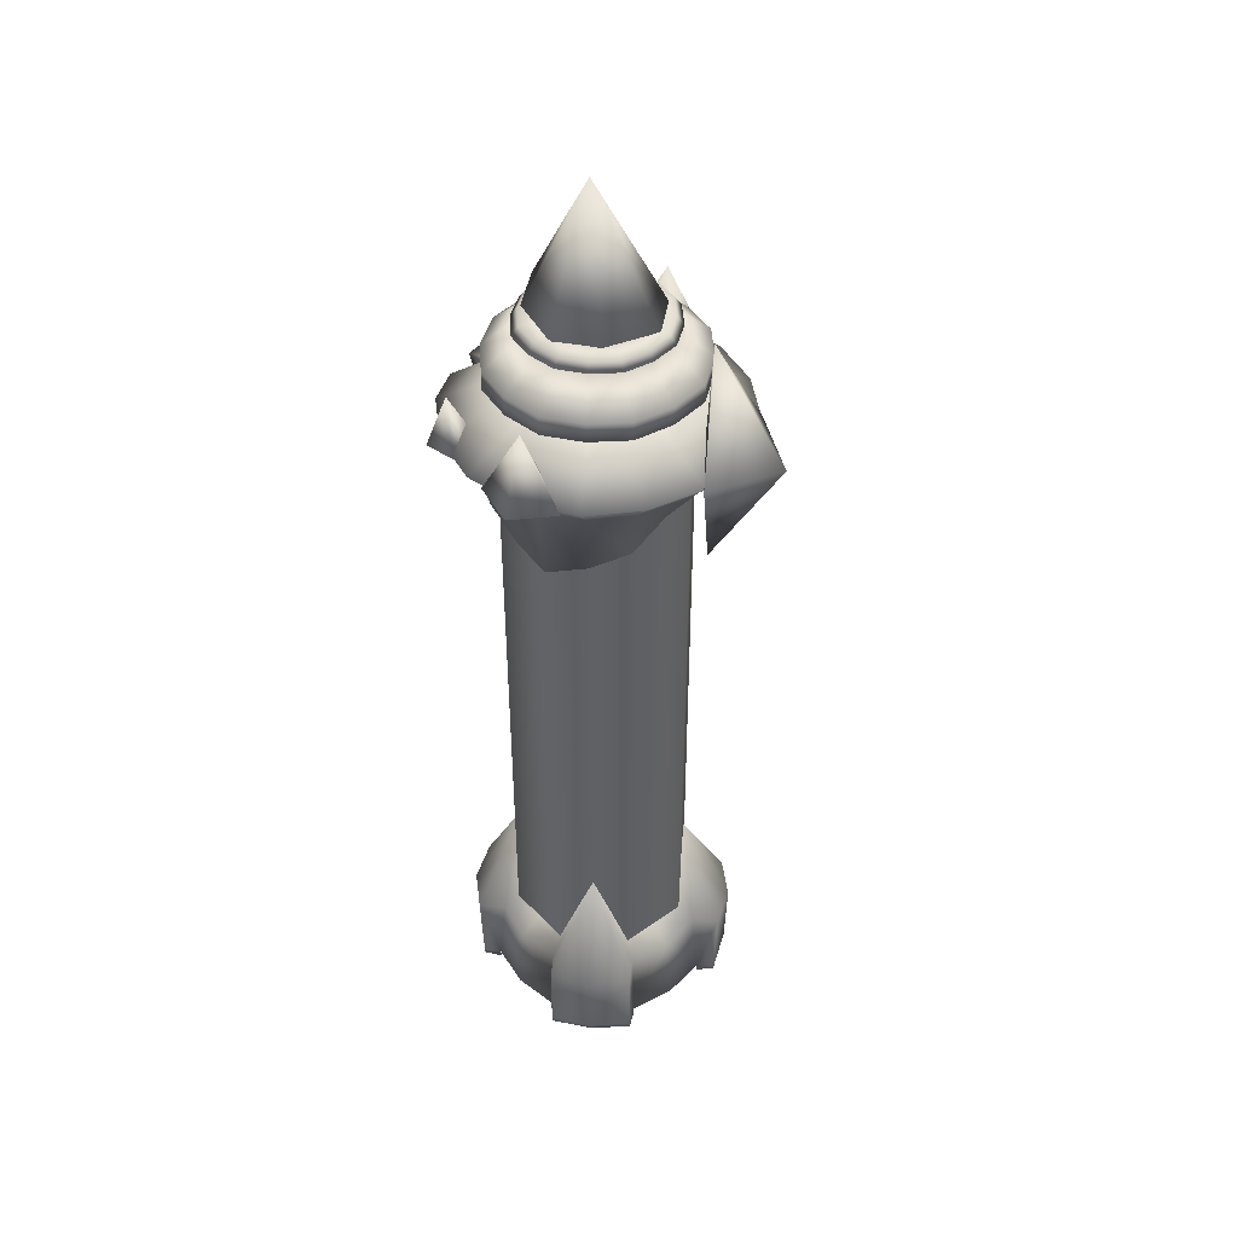
<metadata>
{"format":"obj","ext":"obj","renderer":"f3d","projection":"perspective","resolution":1024,"background":"white","views":[{"elev":43.9,"azim":-62.4,"up":"+Y"}]}
</metadata>
<code>
v  2.189 -10.66 -2.189
v  2.189 11.38 -2.189
v  3.096 11.38 -0
v  3.096 -10.66 -0
v  -0 -10.66 -3.096
v  -0 11.38 -3.096
v  -2.189 -10.66 -2.189
v  -2.189 11.38 -2.189
v  -3.096 -10.66 0
v  -3.096 11.38 0
v  -2.189 -10.66 2.189
v  -2.189 11.38 2.189
v  0 -10.66 3.096
v  0 11.38 3.096
v  2.189 -10.66 2.189
v  2.189 11.38 2.189
v  2.883 9.216 -1.194
v  3.553 11.75 -1.472
v  3.806 11.75 -0
v  3.377 8.958 -0
v  1.194 10.62 -2.883
v  1.472 11.76 -3.553
v  2.691 11.75 -2.691
v  2.388 9.918 -2.388
v  -0 10.85 -3.377
v  -1.194 10.62 -2.883
v  -1.472 11.76 -3.553
v  -0 11.95 -3.949
v  -2.388 9.918 -2.388
v  -2.883 9.216 -1.194
v  -3.553 11.75 -1.472
v  -2.691 11.75 -2.691
v  -2.883 9.216 1.194
v  -3.553 11.75 1.472
v  -3.806 11.75 0
v  -3.377 8.958 0
v  -1.194 10.62 2.883
v  -1.472 11.76 3.553
v  -2.691 11.75 2.691
v  -2.388 9.918 2.388
v  0 10.85 3.377
v  1.194 10.62 2.883
v  1.472 11.76 3.553
v  0 11.76 3.806
v  2.388 9.918 2.388
v  2.883 9.216 1.194
v  3.553 11.75 1.472
v  2.691 11.75 2.691
v  2.436 9.037 -1.009
v  2.018 9.588 -2.018
v  2.436 9.037 1.009
v  2.854 8.837 -0
v  1.009 10.12 2.436
v  2.018 9.588 2.018
v  -1.009 10.12 2.436
v  0 10.33 2.854
v  -2.436 9.037 1.009
v  -2.018 9.588 2.018
v  -2.436 9.037 -1.009
v  -2.854 8.837 0
v  -1.009 10.12 -2.436
v  -2.018 9.588 -2.018
v  1.009 10.12 -2.436
v  -0 10.33 -2.854
v  3.145 13.42 -1.303
v  2.282 14.21 -0.9452
v  2.673 14.21 -0
v  3.369 13.42 -0
v  1.303 13.42 -3.145
v  0.9452 14.21 -2.282
v  1.89 14.21 -1.89
v  2.382 13.42 -2.382
v  -1.303 13.42 -3.145
v  -0.9452 14.21 -2.282
v  -0 14.21 -2.673
v  -0 13.26 -3.63
v  -3.145 13.42 -1.303
v  -2.282 14.21 -0.9452
v  -1.89 14.21 -1.89
v  -2.382 13.42 -2.382
v  -3.145 13.42 1.303
v  -2.282 14.21 0.9452
v  -2.673 14.21 0
v  -3.369 13.42 0
v  -1.303 13.42 3.145
v  -0.9452 14.21 2.282
v  -1.89 14.21 1.89
v  -2.382 13.42 2.382
v  1.303 13.42 3.145
v  0.9452 14.21 2.282
v  0 14.21 2.673
v  0 13.42 3.369
v  3.145 13.42 1.303
v  2.282 14.21 0.9452
v  1.89 14.21 1.89
v  2.382 13.42 2.382
v  4.434 12.7 -1.837
v  3.359 12.73 -3.359
v  1.837 12.76 -4.434
v  0.5038 12.78 -4.663
v  -1.837 12.76 -4.434
v  -3.359 12.73 -3.359
v  -4.434 12.7 -1.837
v  -4.75 12.67 0
v  -4.434 12.7 1.837
v  -3.359 12.73 3.359
v  -1.837 12.76 4.434
v  0 12.79 4.75
v  1.837 12.76 4.434
v  3.359 12.73 3.359
v  4.434 12.7 1.837
v  4.75 12.67 -0
v  -0.6252 12.78 -4.642
v  2.224 13.81 -0
v  1.898 13.81 -0.7862
v  1.572 13.81 1.572
v  1.898 13.81 0.7862
v  0 13.81 2.224
v  0.7862 13.81 1.898
v  -1.572 13.81 1.572
v  -0.7862 13.81 1.898
v  -2.224 13.81 0
v  -1.898 13.81 0.7862
v  -1.572 13.81 -1.572
v  -1.898 13.81 -0.7862
v  -0 13.81 -2.224
v  -0.7862 13.81 -1.898
v  1.572 13.81 -1.572
v  0.7862 13.81 -1.898
v  -0 12.12 -3.968
v  -0 12.76 -4.072
v  0.346 12.74 -4.301
v  -0 13.09 -3.719
v  -0.4635 12.75 -4.357
v  4.501 14.97 -0
v  4.606 12.63 -1.269
v  3.642 13.27 -0
v  4.606 12.63 1.269
v  5.477 12.63 -0
v  3.664 11.53 -0
v  -0 16.33 3.685
v  1.95 12.69 4.411
v  0 13.33 3.522
v  0 12.68 4.687
v  -0 8.484 3.699
v  -1.95 12.69 4.411
v  0 12.69 6.067
v  3.127 14.21 -1.295
v  3.127 14.84 -1.295
v  3.446 14.84 -0
v  3.446 14.21 -0
v  1.295 14.21 -3.127
v  1.295 14.84 -3.127
v  2.436 14.84 -2.436
v  2.436 14.21 -2.436
v  -1.295 14.21 -3.127
v  -1.295 14.84 -3.127
v  -0 14.84 -3.446
v  -0 14.21 -3.446
v  -3.127 14.21 -1.295
v  -3.127 14.84 -1.295
v  -2.436 14.84 -2.436
v  -2.436 14.21 -2.436
v  -3.127 14.21 1.295
v  -3.127 14.84 1.295
v  -3.446 14.84 0
v  -3.446 14.21 0
v  -1.295 14.21 3.127
v  -1.295 14.84 3.127
v  -2.436 14.84 2.436
v  -2.436 14.21 2.436
v  1.295 14.21 3.127
v  1.295 14.84 3.127
v  0 14.84 3.446
v  0 14.21 3.446
v  3.127 14.21 1.295
v  3.127 14.84 1.295
v  2.436 14.84 2.436
v  2.436 14.21 2.436
v  2.057 15.85 -0.8519
v  2.266 15.85 -0
v  0.8519 15.85 -2.057
v  1.603 15.85 -1.603
v  -0.8519 15.85 -2.057
v  -0 15.85 -2.266
v  -2.057 15.85 -0.8519
v  -1.603 15.85 -1.603
v  -2.057 15.85 0.8519
v  -2.266 15.85 0
v  -0.8519 15.85 2.057
v  -1.603 15.85 1.603
v  0.8519 15.85 2.057
v  0 15.85 2.266
v  2.057 15.85 0.8519
v  1.603 15.85 1.603
v  2.171 14.11 -0.8994
v  1.692 14.11 -1.692
v  2.171 14.11 0.8994
v  2.393 14.11 0
v  0.8994 14.11 2.171
v  1.692 14.11 1.692
v  -0.8994 14.11 2.171
v  0 14.11 2.393
v  -2.171 14.11 0.8994
v  -1.692 14.11 1.692
v  -2.171 14.11 -0.8994
v  -2.393 14.11 0
v  -0.8994 14.11 -2.171
v  -1.692 14.11 -1.692
v  0.8994 14.11 -2.171
v  -0 14.11 -2.393
v  3.183 14.21 -3.183
v  2.619 12.61 -3.848
v  2.767 13.04 -2.767
v  3.848 12.61 -2.619
v  3.656 12.61 -3.656
v  2.777 11.85 -2.777
v  -3.183 14.21 -3.183
v  -3.848 12.61 -2.619
v  -2.767 13.04 -2.767
v  -2.619 12.61 -3.848
v  -3.656 12.61 -3.656
v  -2.777 11.85 -2.777
v  -4.501 14.97 0
v  -4.606 12.63 1.269
v  -3.642 13.27 -0
v  -4.606 12.63 -1.269
v  -5.477 12.63 0
v  -3.664 11.53 -0
v  -2.296 15.89 -0.951
v  -2.098 16.19 -0.869
v  -1.635 16.19 -1.635
v  -1.789 15.89 -1.789
v  -2.296 15.89 0.951
v  -2.098 16.19 0.869
v  -2.312 16.19 -0
v  -2.53 15.89 0
v  -0.951 15.89 2.296
v  -0.869 16.19 2.098
v  -1.635 16.19 1.635
v  -1.789 15.89 1.789
v  0.951 15.89 2.296
v  0.869 16.19 2.098
v  0 16.19 2.312
v  0 15.89 2.53
v  2.296 15.89 0.951
v  2.098 16.19 0.869
v  1.635 16.19 1.635
v  1.789 15.89 1.789
v  2.296 15.89 -0.951
v  2.098 16.19 -0.869
v  2.312 16.19 -0
v  2.53 15.89 -0
v  0.951 15.89 -2.296
v  0.869 16.19 -2.098
v  1.635 16.19 -1.635
v  1.789 15.89 -1.789
v  -0.951 15.89 -2.296
v  -0.869 16.19 -2.098
v  0 16.19 -2.312
v  0 15.89 -2.53
v  -1.549 15.75 -1.549
v  -2.047 15.75 -0.8481
v  -2.191 15.75 0
v  -2.047 15.75 0.8481
v  -1.549 15.75 1.549
v  -0.8481 15.75 2.047
v  0 15.75 2.191
v  0.8481 15.75 2.047
v  1.549 15.75 1.549
v  2.047 15.75 0.8481
v  2.191 15.75 -0
v  2.047 15.75 -0.8481
v  1.549 15.75 -1.549
v  0.8481 15.75 -2.047
v  0 15.75 -2.191
v  -0.8481 15.75 -2.047
v  -1.216 16.3 -1.216
v  -1.607 16.3 -0.6656
v  0 16.3 -1.72
v  -0.6656 16.3 -1.607
v  1.216 16.3 -1.216
v  0.6656 16.3 -1.607
v  1.72 16.3 -0
v  1.607 16.3 -0.6656
v  1.216 16.3 1.216
v  1.607 16.3 0.6656
v  0 16.3 1.72
v  0.6656 16.3 1.607
v  -1.216 16.3 1.216
v  -0.6656 16.3 1.607
v  -1.72 16.3 -0
v  -1.607 16.3 0.6656
v  -1.406 15.98 -0
v  -1.314 15.98 -0.5444
v  -0.9945 15.98 -0.9945
v  -0.5444 15.98 -1.314
v  0 15.98 -1.406
v  0.5444 15.98 -1.314
v  0.9945 15.98 -0.9945
v  1.314 15.98 -0.5444
v  1.406 15.98 -0
v  1.314 15.98 0.5444
v  0.9945 15.98 0.9945
v  0.5444 15.98 1.314
v  0 15.98 1.406
v  -0.5444 15.98 1.314
v  -0.9945 15.98 0.9945
v  -1.314 15.98 0.5444
v  -1.314 15.74 -0.5444
v  -0.9945 15.74 -0.9945
v  -1.314 15.74 0.5444
v  -1.406 15.74 -0
v  -0.5444 15.74 1.314
v  -0.9945 15.74 0.9945
v  0.5444 15.74 1.314
v  0 15.74 1.406
v  1.314 15.74 0.5444
v  0.9945 15.74 0.9945
v  1.314 15.74 -0.5444
v  1.406 15.74 -0
v  0.5444 15.74 -1.314
v  0.9945 15.74 -0.9945
v  -0.5444 15.74 -1.314
v  0 15.74 -1.406
v  2.189 -11.61 2.189
v  1.095 -11.61 2.643
v  0.774 -11.61 1.869
v  2.829 -11.61 1.172
v  3.096 -11.61 -0
v  2.643 -11.61 -1.095
v  3.643 -11.61 -1.509
v  3.871 -11.61 0.0001
v  2.189 -11.61 -2.189
v  1.172 -11.61 -2.829
v  1.468 -11.57 -3.545
v  2.737 -11.61 -2.737
v  -0 -11.61 -3.096
v  -1.095 -11.61 -2.643
v  -1.509 -11.61 -3.643
v  -0 -11.61 -3.871
v  -2.189 -11.61 -2.189
v  -2.829 -11.61 -1.172
v  -3.545 -11.57 -1.468
v  -2.737 -11.61 -2.737
v  -3.096 -11.61 0
v  -2.643 -11.61 1.095
v  -3.643 -11.61 1.509
v  -3.871 -11.61 0
v  -2.189 -11.61 2.189
v  -1.172 -11.61 2.829
v  -1.468 -11.57 3.545
v  -2.737 -11.61 2.737
v  0 -11.61 3.096
v  1.509 -11.61 3.643
v  -0 -11.61 3.871
v  3.545 -11.57 1.468
v  2.737 -11.61 2.737
v  2.666 -5.511 -1.104
v  4.229 -9.148 -1.752
v  3.422 -9.113 -2.9
v  1.104 -5.511 2.666
v  1.752 -9.148 4.229
v  2.9 -9.113 3.422
v  -2.674 -5.511 1.107
v  -4.229 -9.148 1.752
v  -3.422 -9.113 2.9
v  3.332 -9.157 1.38
v  2.61 -8.607 1.081
v  2.165 -8.607 2.154
v  2.573 -9.124 2.573
v  -1.38 -9.157 3.332
v  -1.081 -8.607 2.61
v  -2.154 -8.607 2.165
v  -2.573 -9.124 2.573
v  -3.332 -9.157 -1.38
v  -2.61 -8.607 -1.081
v  -2.165 -8.607 -2.154
v  -2.573 -9.124 -2.573
v  1.38 -9.157 -3.332
v  1.081 -8.607 -2.61
v  2.154 -8.607 -2.166
v  2.573 -9.124 -2.573
v  3.639 -9.124 0.0001
v  4.471 -9.113 -0.3689
v  3.583 -11.83 -1.484
v  4.079 -11.79 -1.69
v  4.399 -11.83 -0.3275
v  3.871 -11.83 0.0001
v  -1.484 -11.83 -3.583
v  -1.69 -11.79 -4.079
v  -0.3276 -11.83 -4.399
v  -0 -11.83 -3.871
v  -1.104 -5.511 -2.666
v  -2.9 -9.113 -3.422
v  -0 -9.124 -3.639
v  -0.369 -9.113 -4.471
v  -3.583 -11.83 1.484
v  -4.079 -11.79 1.69
v  -4.399 -11.83 0.3276
v  -3.871 -11.83 0
v  -3.639 -9.124 0
v  -4.471 -9.113 0.369
v  1.484 -11.83 3.583
v  1.69 -11.79 4.079
v  0.3276 -11.83 4.399
v  -0 -11.83 3.871
v  -0 -9.124 3.639
v  0.369 -9.113 4.471
v  -0.774 -11.61 -1.869
v  -0.4534 -11.61 -1.095
v  0 -11.61 0
v  0.4534 -11.61 1.095
v  3.341 -11.61 -2.885
v  4.149 -11.57 -1.719
v  4.402 -11.61 -0.3226
v  2.885 -11.61 3.341
v  1.719 -11.57 4.149
v  0.3226 -11.61 4.402
v  -3.341 -11.61 2.885
v  -4.149 -11.57 1.719
v  -4.402 -11.61 0.3226
v  -2.885 -11.61 -3.341
v  -1.752 -9.148 -4.229
v  -1.719 -11.57 -4.149
v  -0.3226 -11.61 -4.402
v  3.054 -8.607 0.008
v  -0.0079 -8.607 3.054
v  -3.054 -8.607 -0.0079
v  0.0079 -8.607 -3.054
v  -2.737 -11.83 -2.737
v  -2.879 -11.83 -3.342
v  2.737 -11.83 2.737
v  2.879 -11.83 3.342
v  2.737 -11.83 -2.737
v  3.342 -11.83 -2.879
v  -2.737 -11.83 2.737
v  -3.342 -11.83 2.879
g 50HP_Restore
f 1 2 3
f 3 4 1
f 5 6 2
f 2 1 5
f 7 8 6
f 6 5 7
f 9 10 8
f 8 7 9
f 11 12 10
f 10 9 11
f 13 14 12
f 12 11 13
f 15 16 14
f 14 13 15
f 4 3 16
f 16 15 4
f 17 18 19
f 19 20 17
f 21 22 23
f 23 24 21
f 25 26 27
f 27 28 25
f 29 30 31
f 31 32 29
f 33 34 35
f 35 36 33
f 37 38 39
f 39 40 37
f 41 42 43
f 43 44 41
f 45 46 47
f 47 48 45
f 17 49 50
f 50 24 17
f 46 51 52
f 52 20 46
f 45 42 53
f 53 54 45
f 37 55 56
f 56 41 37
f 33 57 58
f 58 40 33
f 30 59 60
f 60 36 30
f 29 26 61
f 61 62 29
f 21 63 64
f 64 25 21
f 65 66 67
f 67 68 65
f 69 70 71
f 71 72 69
f 73 74 75
f 75 76 73
f 77 78 79
f 79 80 77
f 81 82 83
f 83 84 81
f 85 86 87
f 87 88 85
f 89 90 91
f 91 92 89
f 93 94 95
f 95 96 93
f 72 65 97
f 97 98 72
f 76 69 99
f 99 100 76
f 80 73 101
f 101 102 80
f 84 77 103
f 103 104 84
f 88 81 105
f 105 106 88
f 92 85 107
f 107 108 92
f 96 89 109
f 109 110 96
f 68 93 111
f 111 112 68
f 23 98 97
f 97 18 23
f 28 100 99
f 99 22 28
f 32 102 101
f 101 27 32
f 35 104 103
f 103 31 35
f 39 106 105
f 105 34 39
f 44 108 107
f 107 38 44
f 48 110 109
f 109 43 48
f 19 112 111
f 111 47 19
f 40 39 34
f 34 33 40
f 33 36 60
f 60 57 33
f 81 88 87
f 87 82 81
f 84 104 105
f 105 81 84
f 105 104 35
f 35 34 105
f 30 36 35
f 35 31 30
f 30 29 62
f 62 59 30
f 77 84 83
f 83 78 77
f 80 102 103
f 103 77 80
f 103 102 32
f 32 31 103
f 25 28 22
f 22 21 25
f 26 29 32
f 32 27 26
f 26 25 64
f 64 61 26
f 24 50 63
f 63 21 24
f 69 76 75
f 75 70 69
f 73 80 79
f 79 74 73
f 72 98 99
f 99 69 72
f 76 113 101
f 101 73 76
f 99 98 23
f 23 22 99
f 101 113 28
f 28 27 101
f 24 23 18
f 18 17 24
f 46 20 19
f 19 47 46
f 17 20 52
f 52 49 17
f 46 45 54
f 54 51 46
f 65 72 71
f 71 66 65
f 93 68 67
f 67 94 93
f 68 112 97
f 97 65 68
f 96 110 111
f 111 93 96
f 97 112 19
f 19 18 97
f 111 110 48
f 48 47 111
f 41 44 38
f 38 37 41
f 42 45 48
f 48 43 42
f 42 41 56
f 56 53 42
f 40 58 55
f 55 37 40
f 85 92 91
f 91 86 85
f 89 96 95
f 95 90 89
f 88 106 107
f 107 85 88
f 92 108 109
f 109 89 92
f 107 106 39
f 39 38 107
f 109 108 44
f 44 43 109
f 49 52 114
f 114 115 49
f 51 54 116
f 116 117 51
f 53 56 118
f 118 119 53
f 55 58 120
f 120 121 55
f 57 60 122
f 122 123 57
f 59 62 124
f 124 125 59
f 61 64 126
f 126 127 61
f 63 50 128
f 128 129 63
f 58 57 123
f 123 120 58
f 60 59 125
f 125 122 60
f 62 61 127
f 127 124 62
f 64 63 129
f 129 126 64
f 50 49 115
f 115 128 50
f 52 51 117
f 117 114 52
f 54 53 119
f 119 116 54
f 56 55 121
f 121 118 56
f 66 71 128
f 128 115 66
f 71 70 129
f 129 128 71
f 70 75 126
f 126 129 70
f 75 74 127
f 127 126 75
f 74 79 124
f 124 127 74
f 79 78 125
f 125 124 79
f 78 83 122
f 122 125 78
f 83 82 123
f 123 122 83
f 82 87 120
f 120 123 82
f 87 86 121
f 121 120 87
f 86 91 118
f 118 121 86
f 91 90 119
f 119 118 91
f 90 95 116
f 116 119 90
f 95 94 117
f 117 116 95
f 94 67 114
f 114 117 94
f 67 66 115
f 115 114 67
f 130 131 132
f 132 131 133
f 133 131 134
f 134 131 130
f 100 28 130
f 130 132 100
f 28 113 134
f 134 130 28
f 113 76 133
f 133 134 113
f 133 76 100
f 100 132 133
f 135 136 137
f 138 139 135
f 139 140 136
f 137 138 135
f 139 136 135
f 139 138 140
f 141 142 143
f 144 145 146
f 146 147 141
f 147 145 142
f 143 146 141
f 147 142 141
f 142 145 144
f 147 146 145
f 141 142 142
f 142 144 143
f 143 142 142
f 144 146 146
f 146 143 144
f 146 141 146
f 148 149 150
f 150 151 148
f 152 153 154
f 154 155 152
f 156 157 158
f 158 159 156
f 160 161 162
f 162 163 160
f 164 165 166
f 166 167 164
f 168 169 170
f 170 171 168
f 172 173 174
f 174 175 172
f 176 177 178
f 178 179 176
f 149 180 181
f 181 150 149
f 153 182 183
f 183 154 153
f 157 184 185
f 185 158 157
f 161 186 187
f 187 162 161
f 165 188 189
f 189 166 165
f 169 190 191
f 191 170 169
f 173 192 193
f 193 174 173
f 177 194 195
f 195 178 177
f 148 196 197
f 197 155 148
f 176 198 199
f 199 151 176
f 172 200 201
f 201 179 172
f 168 202 203
f 203 175 168
f 164 204 205
f 205 171 164
f 160 206 207
f 207 167 160
f 156 208 209
f 209 163 156
f 152 210 211
f 211 159 152
f 155 154 149
f 149 148 155
f 159 158 153
f 153 152 159
f 163 162 157
f 157 156 163
f 167 166 161
f 161 160 167
f 171 170 165
f 165 164 171
f 175 174 169
f 169 168 175
f 179 178 173
f 173 172 179
f 151 150 177
f 177 176 151
f 149 154 183
f 183 180 149
f 153 158 185
f 185 182 153
f 157 162 187
f 187 184 157
f 161 166 189
f 189 186 161
f 165 170 191
f 191 188 165
f 169 174 193
f 193 190 169
f 173 178 195
f 195 192 173
f 177 150 181
f 181 194 177
f 148 151 199
f 199 196 148
f 176 179 201
f 201 198 176
f 172 175 203
f 203 200 172
f 168 171 205
f 205 202 168
f 164 167 207
f 207 204 164
f 160 163 209
f 209 206 160
f 156 159 211
f 211 208 156
f 152 155 197
f 197 210 152
f 206 209 187
f 187 186 206
f 209 208 184
f 184 187 209
f 208 211 185
f 185 184 208
f 211 210 182
f 182 185 211
f 210 197 183
f 183 182 210
f 197 196 180
f 180 183 197
f 196 199 181
f 181 180 196
f 199 198 194
f 194 181 199
f 198 201 195
f 195 194 198
f 201 200 192
f 192 195 201
f 200 203 193
f 193 192 200
f 203 202 190
f 190 193 203
f 202 205 191
f 191 190 202
f 205 204 188
f 188 191 205
f 204 207 189
f 189 188 204
f 207 206 186
f 186 189 207
f 212 213 214
f 215 216 212
f 216 217 213
f 214 215 212
f 216 213 212
f 216 215 217
f 218 219 220
f 221 222 218
f 222 223 219
f 220 221 218
f 222 219 218
f 222 221 223
f 224 225 226
f 227 228 224
f 228 229 225
f 226 227 224
f 228 225 224
f 228 227 229
f 230 231 232
f 232 233 230
f 234 235 236
f 236 237 234
f 238 239 240
f 240 241 238
f 242 243 244
f 244 245 242
f 246 247 248
f 248 249 246
f 250 251 252
f 252 253 250
f 254 255 256
f 256 257 254
f 258 259 260
f 260 261 258
f 262 263 230
f 230 233 262
f 264 265 234
f 234 237 264
f 266 267 238
f 238 241 266
f 268 269 242
f 242 245 268
f 270 271 246
f 246 249 270
f 272 273 250
f 250 253 272
f 274 275 254
f 254 257 274
f 276 277 258
f 258 261 276
f 278 232 231
f 231 279 278
f 280 260 259
f 259 281 280
f 282 256 255
f 255 283 282
f 284 252 251
f 251 285 284
f 286 248 247
f 247 287 286
f 288 244 243
f 243 289 288
f 290 240 239
f 239 291 290
f 292 236 235
f 235 293 292
f 294 295 279
f 279 292 294
f 296 297 281
f 281 278 296
f 298 299 283
f 283 280 298
f 300 301 285
f 285 282 300
f 302 303 287
f 287 284 302
f 304 305 289
f 289 286 304
f 306 307 291
f 291 288 306
f 308 309 293
f 293 290 308
f 295 310 311
f 311 296 295
f 309 312 313
f 313 294 309
f 307 314 315
f 315 308 307
f 305 316 317
f 317 306 305
f 303 318 319
f 319 304 303
f 301 320 321
f 321 302 301
f 299 322 323
f 323 300 299
f 297 324 325
f 325 298 297
f 237 236 231
f 231 230 237
f 241 240 235
f 235 234 241
f 245 244 239
f 239 238 245
f 249 248 243
f 243 242 249
f 253 252 247
f 247 246 253
f 257 256 251
f 251 250 257
f 261 260 255
f 255 254 261
f 233 232 259
f 259 258 233
f 264 237 230
f 230 263 264
f 266 241 234
f 234 265 266
f 268 245 238
f 238 267 268
f 270 249 242
f 242 269 270
f 272 253 246
f 246 271 272
f 274 257 250
f 250 273 274
f 276 261 254
f 254 275 276
f 262 233 258
f 258 277 262
f 231 236 292
f 292 279 231
f 259 232 278
f 278 281 259
f 255 260 280
f 280 283 255
f 251 256 282
f 282 285 251
f 247 252 284
f 284 287 247
f 243 248 286
f 286 289 243
f 239 244 288
f 288 291 239
f 235 240 290
f 290 293 235
f 296 278 279
f 279 295 296
f 298 280 281
f 281 297 298
f 300 282 283
f 283 299 300
f 302 284 285
f 285 301 302
f 304 286 287
f 287 303 304
f 306 288 289
f 289 305 306
f 308 290 291
f 291 307 308
f 294 292 293
f 293 309 294
f 294 313 310
f 310 295 294
f 308 315 312
f 312 309 308
f 306 317 314
f 314 307 306
f 304 319 316
f 316 305 304
f 302 321 318
f 318 303 302
f 300 323 320
f 320 301 300
f 298 325 322
f 322 299 298
f 296 311 324
f 324 297 296
f 326 327 328
f 328 329 326
f 330 331 332
f 332 333 330
f 334 335 336
f 336 337 334
f 338 339 340
f 340 341 338
f 342 343 344
f 344 345 342
f 346 347 348
f 348 349 346
f 350 351 352
f 352 353 350
f 354 327 355
f 355 356 354
f 326 329 357
f 357 358 326
f 359 360 361
f 362 363 364
f 365 366 367
f 368 369 370
f 370 371 368
f 372 373 374
f 374 375 372
f 376 377 378
f 378 379 376
f 380 381 382
f 382 383 380
f 383 359 361
f 359 384 385
f 386 387 388
f 388 389 386
f 390 391 392
f 392 393 390
f 379 394 395
f 394 396 397
f 398 399 400
f 400 401 398
f 375 365 367
f 365 402 403
f 404 405 406
f 406 407 404
f 371 362 364
f 362 408 409
f 343 410 411
f 411 346 343
f 347 412 413
f 413 350 347
f 380 336 341
f 341 396 380
f 361 414 337
f 337 383 361
f 361 360 415
f 415 414 361
f 385 384 333
f 333 416 385
f 384 368 357
f 357 333 384
f 364 417 358
f 358 371 364
f 363 418 417
f 417 364 363
f 409 408 356
f 356 419 409
f 372 352 356
f 356 408 372
f 367 420 353
f 353 375 367
f 367 366 421
f 421 420 367
f 403 402 349
f 349 422 403
f 376 344 349
f 349 402 376
f 395 423 345
f 345 379 395
f 424 425 423
f 423 395 424
f 397 396 341
f 341 426 397
f 351 350 413
f 413 328 351
f 354 356 352
f 352 351 354
f 330 333 357
f 357 329 330
f 368 384 427
f 427 369 368
f 372 408 428
f 428 373 372
f 371 358 357
f 357 368 371
f 372 375 353
f 353 352 372
f 338 341 336
f 336 335 338
f 346 349 344
f 344 343 346
f 376 402 429
f 429 377 376
f 380 396 430
f 430 381 380
f 342 339 410
f 410 343 342
f 380 383 337
f 337 336 380
f 376 379 345
f 345 344 376
f 354 351 328
f 328 327 354
f 342 345 340
f 340 339 342
f 326 358 355
f 355 327 326
f 390 431 432
f 432 391 390
f 404 433 434
f 434 405 404
f 335 334 411
f 411 410 335
f 334 331 412
f 412 411 334
f 409 419 418
f 418 363 409
f 397 426 425
f 425 424 397
f 413 330 329
f 329 328 413
f 338 335 410
f 410 339 338
f 334 337 332
f 332 331 334
f 350 353 348
f 348 347 350
f 386 435 436
f 436 387 386
f 398 437 438
f 438 399 398
f 346 411 412
f 412 347 346
f 385 416 415
f 415 360 385
f 403 422 421
f 421 366 403
f 330 413 412
f 412 331 330
f 359 427 384
f 383 382 359
f 379 378 394
f 394 430 396
f 365 429 402
f 375 374 365
f 371 370 362
f 362 428 408
f 333 332 386
f 386 389 333
f 332 337 435
f 435 386 332
f 337 414 436
f 436 435 337
f 414 415 387
f 387 436 414
f 415 416 388
f 388 387 415
f 416 333 389
f 389 388 416
f 341 340 390
f 390 393 341
f 340 345 431
f 431 390 340
f 345 423 432
f 432 431 345
f 423 425 391
f 391 432 423
f 425 426 392
f 392 391 425
f 426 341 393
f 393 392 426
f 349 348 398
f 398 401 349
f 348 353 437
f 437 398 348
f 353 420 438
f 438 437 353
f 420 421 399
f 399 438 420
f 421 422 400
f 400 399 421
f 422 349 401
f 401 400 422
f 356 355 404
f 404 407 356
f 355 358 433
f 433 404 355
f 358 417 434
f 434 433 358
f 417 418 405
f 405 434 417
f 418 419 406
f 406 405 418
f 419 356 407
f 407 406 419
f 397 424 394
f 424 395 394
f 365 403 366
f 362 409 363
f 359 385 360
v  -0.7803 14.96 -0.221
v  -0.3512 16.49 2.2
v  -1.653 16.48 1.165
v  -2.069 16.47 -0.4483
v  1.033 16.49 1.745
v  1.982 16.49 0.2661
v  -0.3337 20.8 -0.008
v  0.4509 16.49 -2.349
v  1.653 16.49 -1.357
v  -1.073 16.48 -1.866
g Colpac
f 439 440 441
f 441 442 439
f 443 444 445
f 445 440 443
f 439 446 447
f 447 444 439
f 445 442 441
f 441 440 445
f 447 446 445
f 445 444 447
f 439 442 448
f 448 446 439
f 443 440 439
f 439 444 443
f 445 446 448
f 448 442 445

</code>
